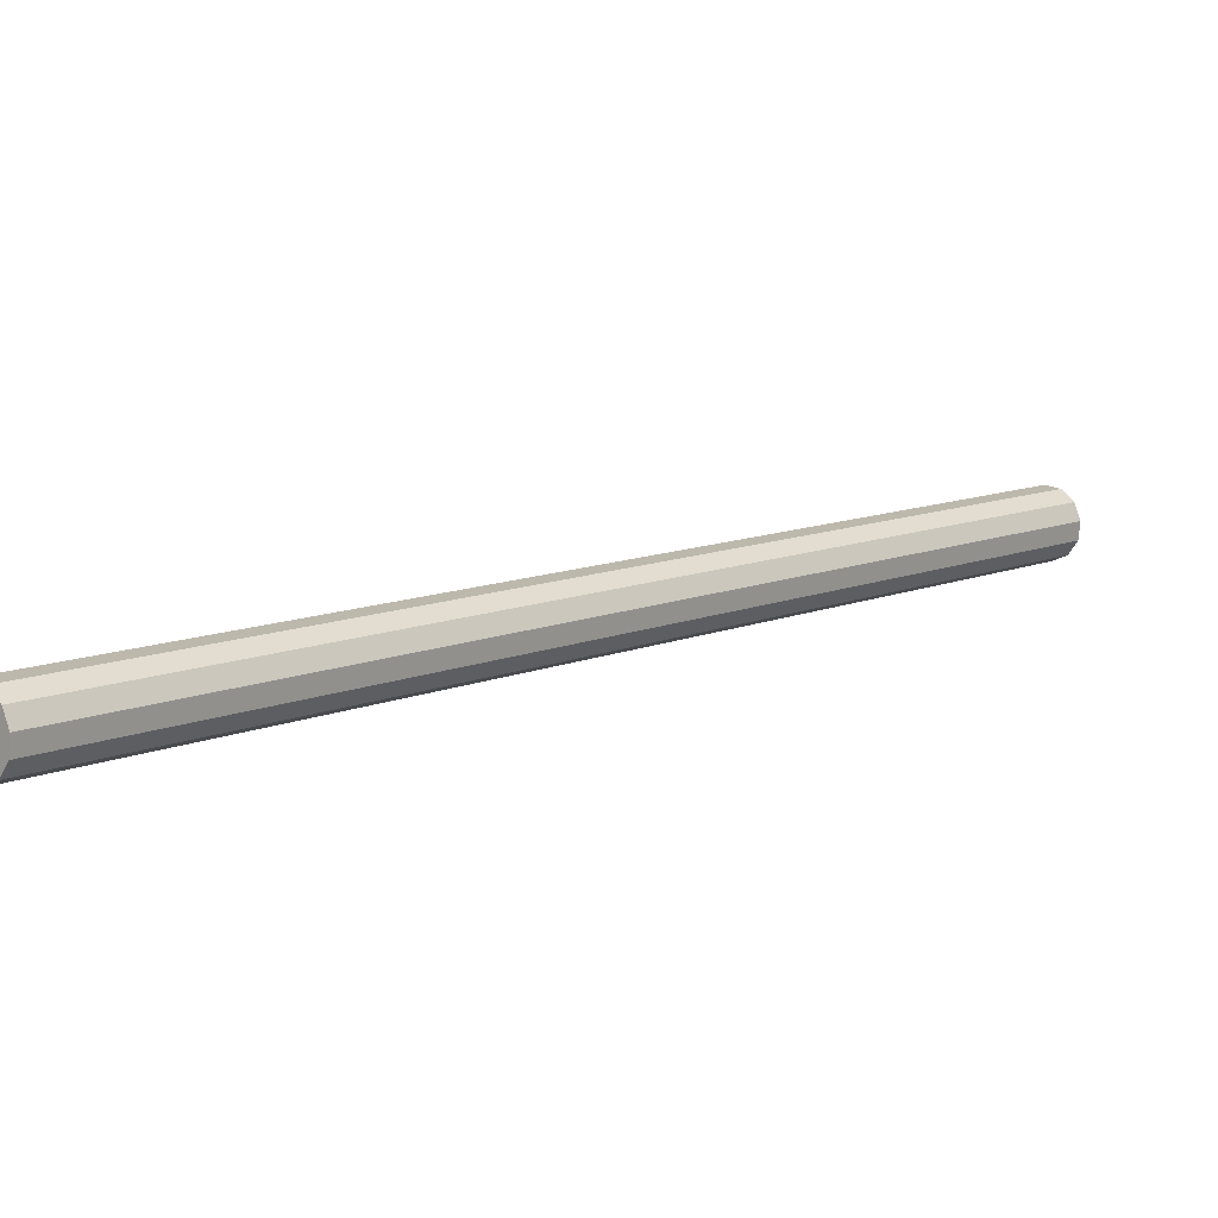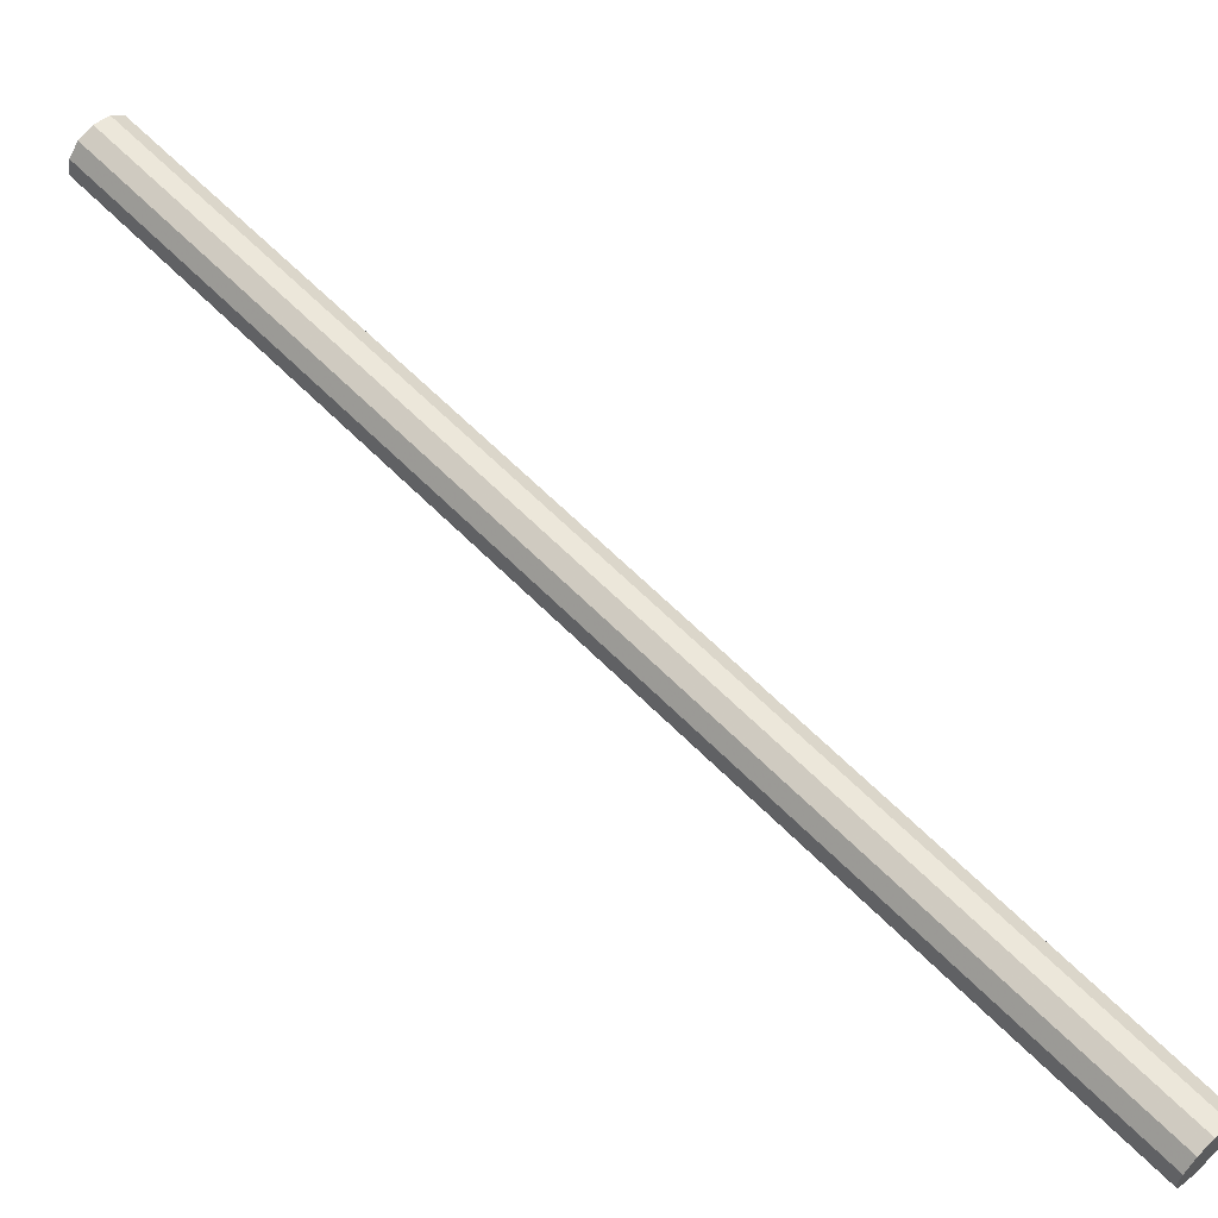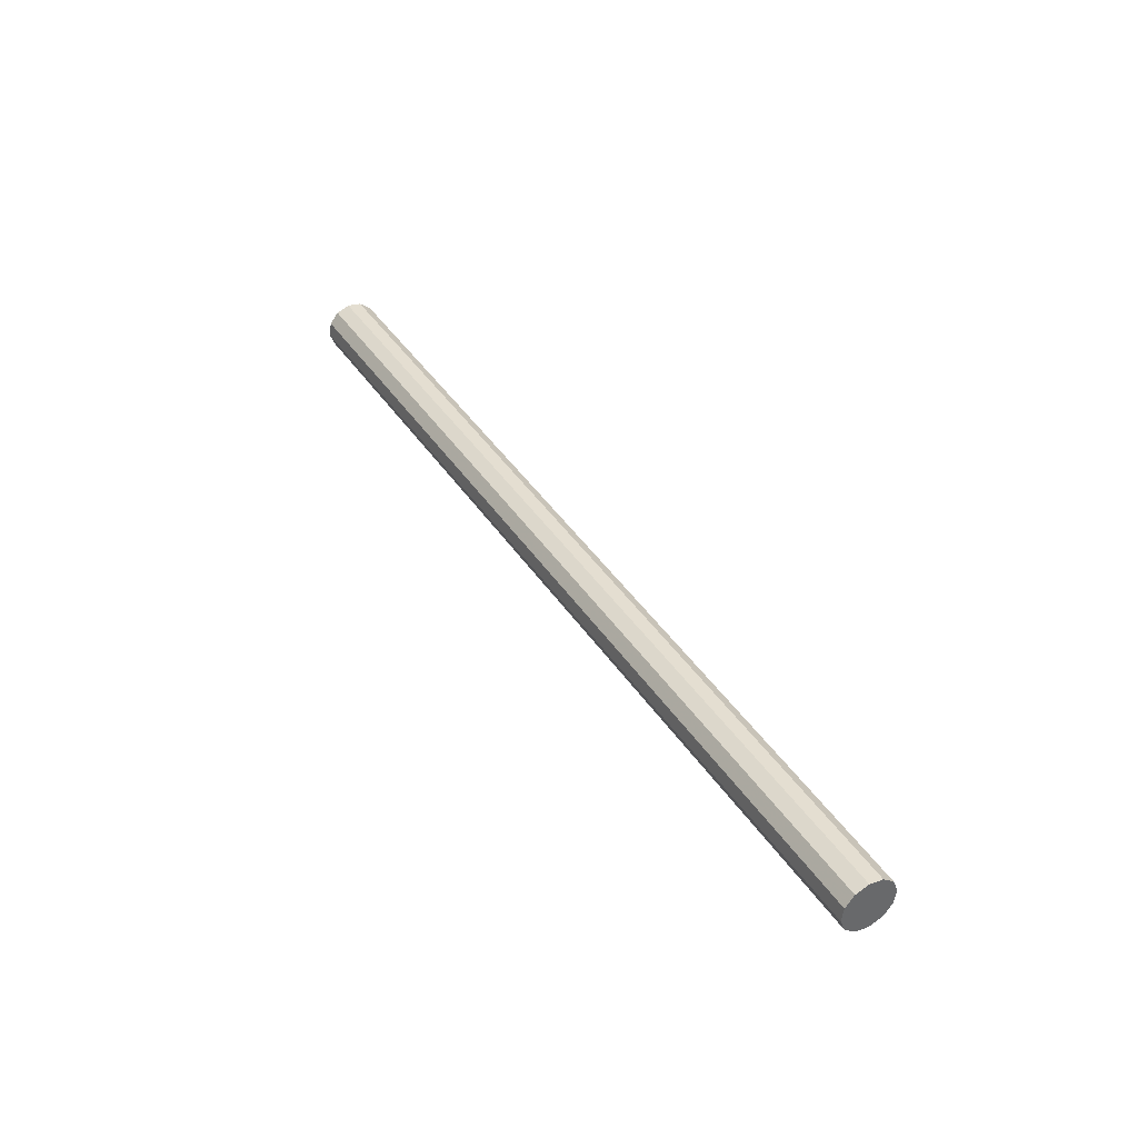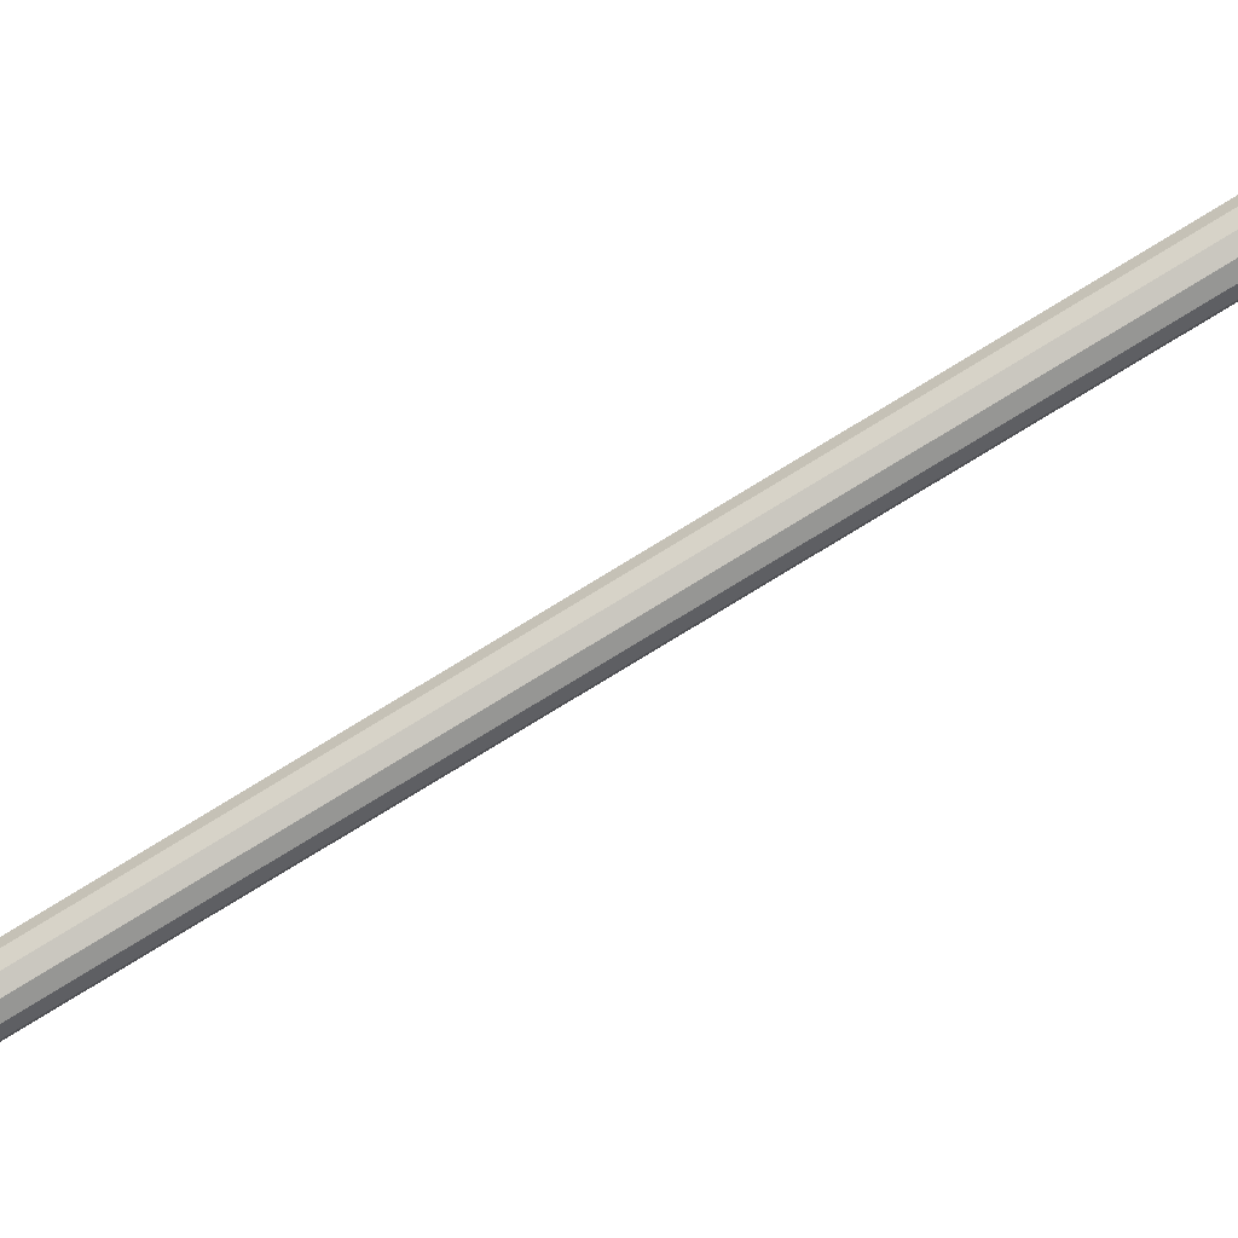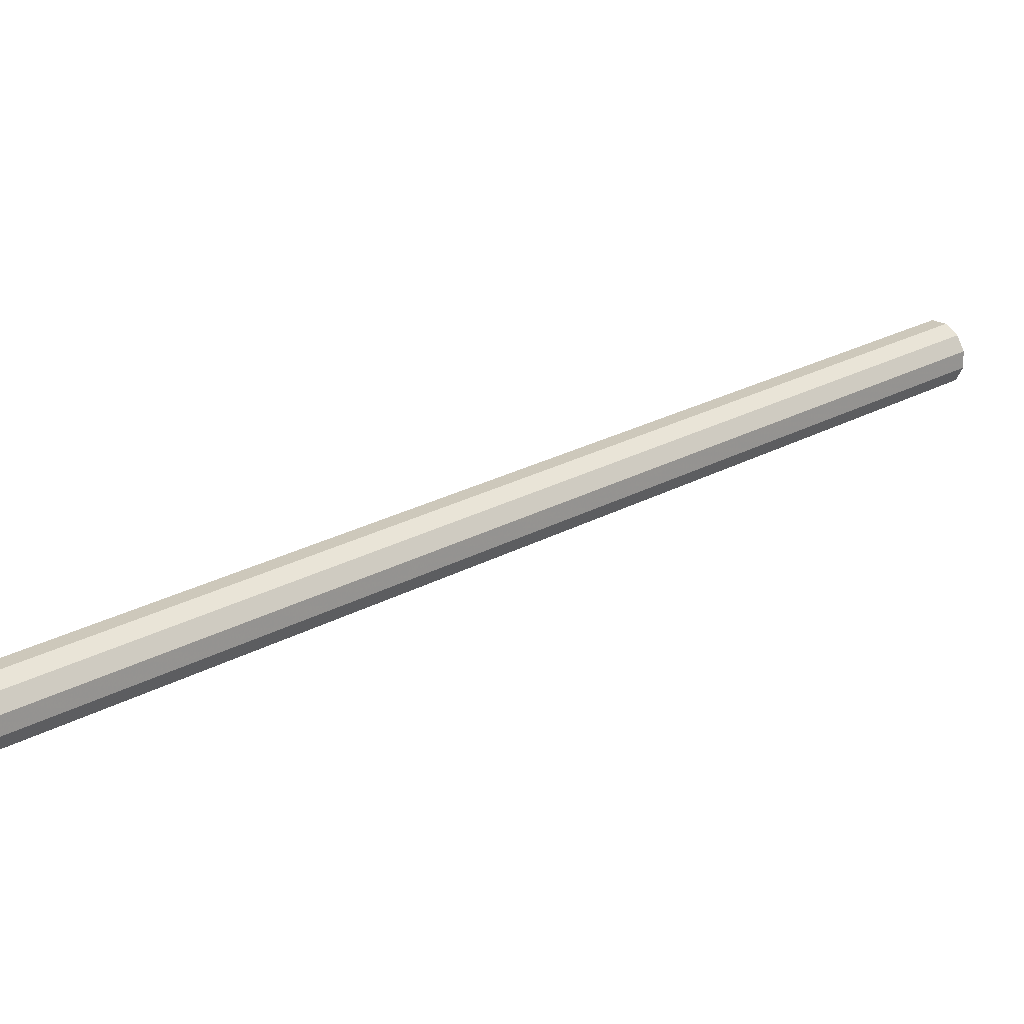
<metadata>
{"format":"obj","ext":"obj","renderer":"f3d","projection":"perspective","resolution":1024,"background":"white","views":[{"elev":-32.1,"azim":-142.0,"up":"+Y"},{"elev":17.2,"azim":114.6,"up":"+Y"},{"elev":-62.3,"azim":-91.6,"up":"+Z"},{"elev":16.3,"azim":-108.7,"up":"+Y"},{"elev":-24.1,"azim":-132.8,"up":"+Y"}]}
</metadata>
<code>
v 0 0 0.96
v -0.01693 -0.00583 0.96
v -0.1249 0.3079 1.487
v -0.108 0.3137 1.487
v -0.0122 -0.01221 0.9648
v -0.1202 0.3015 1.492
v -0.004193 -0.01533 0.9683
v -0.1122 0.2984 1.496
v 0.004935 -0.01433 0.9696
v -0.1031 0.2993 1.497
v 0.01274 -0.009497 0.9683
v -0.09526 0.3042 1.496
v 0.01713 -0.002117 0.9648
v -0.09087 0.3116 1.492
v 0.01693 0.00583 0.96
v -0.09107 0.3195 1.487
v 0.0122 0.01221 0.9552
v -0.09581 0.3259 1.483
v 0.004193 0.01533 0.9518
v -0.1038 0.329 1.479
v -0.004935 0.01433 0.9505
v -0.1129 0.328 1.478
v -0.01274 0.009497 0.9518
v -0.1207 0.3232 1.479
v -0.01713 0.002117 0.9552
v -0.1251 0.3158 1.483
f 2 1 5
f 2 5 3
f 3 5 6
f 3 6 4
f 5 1 7
f 5 7 6
f 6 7 8
f 6 8 4
f 7 1 9
f 7 9 8
f 8 9 10
f 8 10 4
f 9 1 11
f 9 11 10
f 10 11 12
f 10 12 4
f 11 1 13
f 11 13 12
f 12 13 14
f 12 14 4
f 13 1 15
f 13 15 14
f 14 15 16
f 14 16 4
f 15 1 17
f 15 17 16
f 16 17 18
f 16 18 4
f 17 1 19
f 17 19 18
f 18 19 20
f 18 20 4
f 19 1 21
f 19 21 20
f 20 21 22
f 20 22 4
f 21 1 23
f 21 23 22
f 22 23 24
f 22 24 4
f 23 1 25
f 23 25 24
f 24 25 26
f 24 26 4
f 25 1 2
f 25 2 26
f 26 2 3
f 26 3 4

</code>
